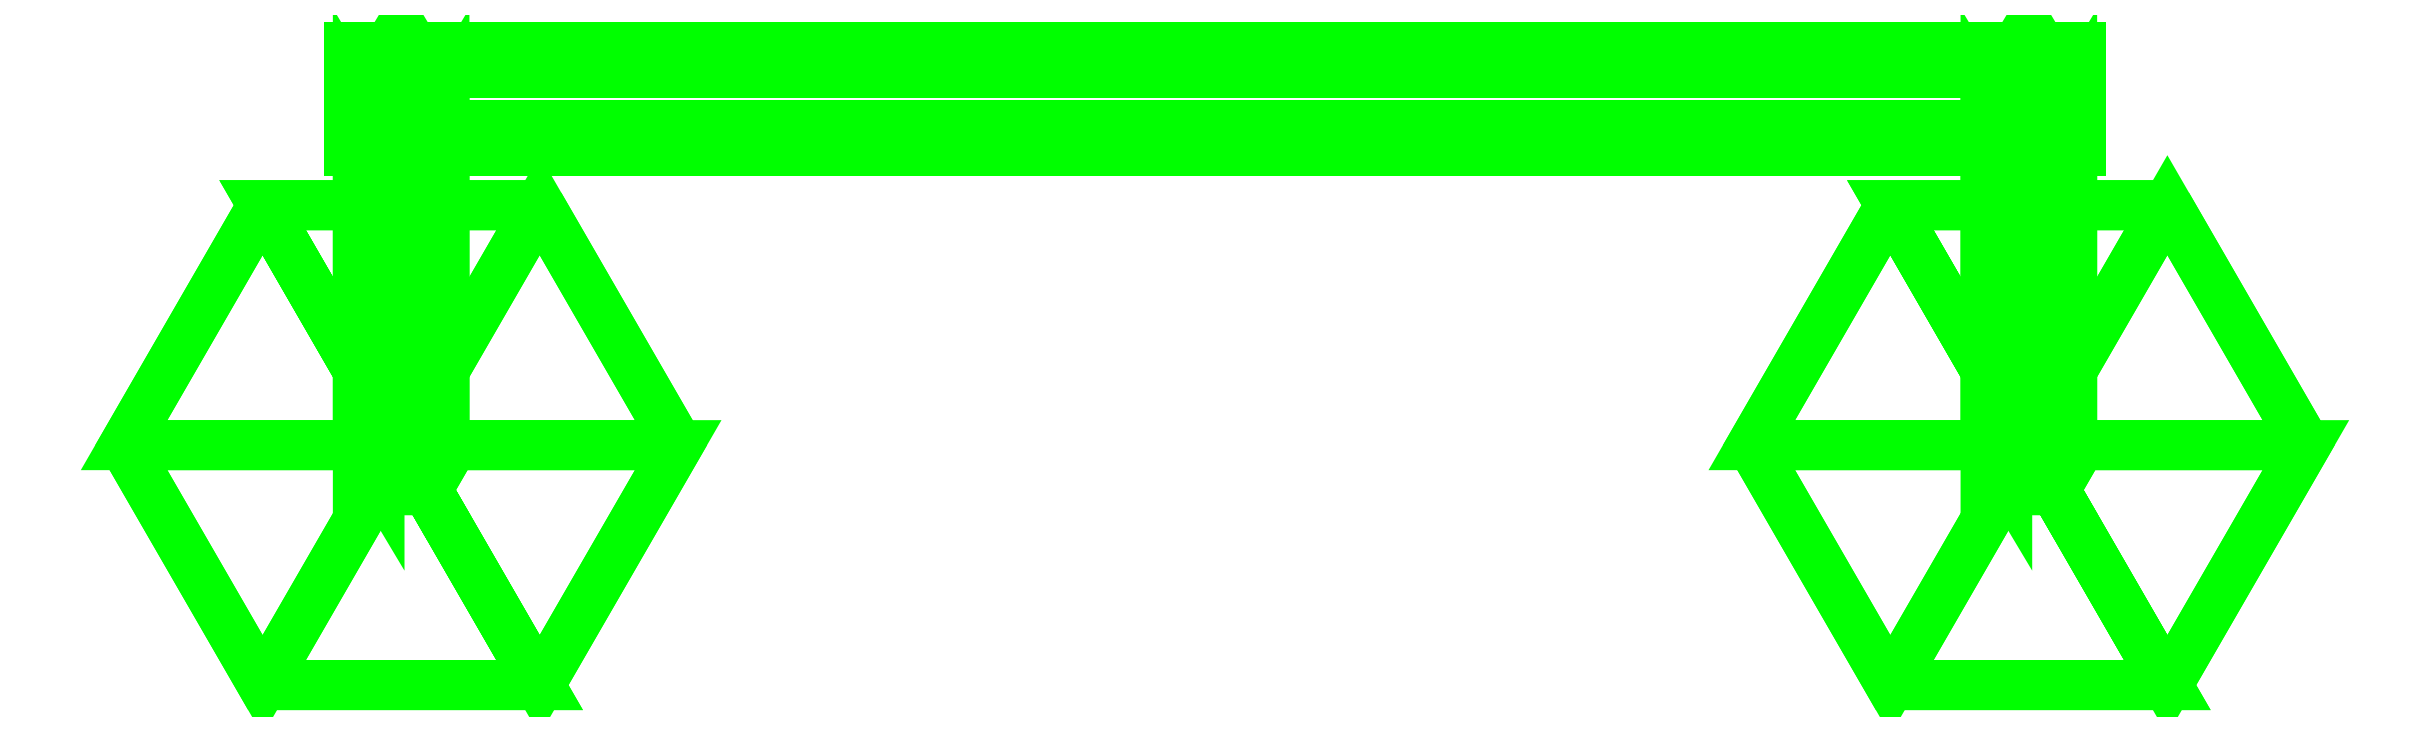
<metadata>
{"format":"dxf","ext":"dxf","renderer":"ezdxf+matplotlib","layout":"modelspace","background":"white","min_lineweight":24,"dpi":150}
</metadata>
<code>
0
SECTION
2
ENTITIES
0
3DFACE
8
SUPPORT
10
-0.445
20
-0.1993
30
-0.7438
11
-0.4575
21
-0.1784
31
-0.7494
12
-0.4575
22
0.02091
32
-0.005604
13
-0.445
23
0
33
0
0
3DFACE
8
SUPPORT
10
-0.4575
20
-0.1784
30
-0.7494
11
-0.4825
21
-0.1784
31
-0.7494
12
-0.4825
22
0.02091
32
-0.005604
13
-0.4575
23
0.02091
33
-0.005604
0
3DFACE
8
SUPPORT
10
-0.4825
20
-0.1784
30
-0.7494
11
-0.495
21
-0.1993
31
-0.7438
12
-0.495
22
0
32
0
13
-0.4825
23
0.02091
33
-0.005604
0
3DFACE
8
SUPPORT
10
-0.495
20
-0.1993
30
-0.7438
11
-0.4825
21
-0.2202
31
-0.7382
12
-0.4825
22
-0.02091
32
0.005604
13
-0.495
23
0
33
0
0
3DFACE
8
SUPPORT
10
-0.4825
20
-0.2202
30
-0.7382
11
-0.4575
21
-0.2202
31
-0.7382
12
-0.4575
22
-0.02091
32
0.005604
13
-0.4825
23
-0.02091
33
0.005604
0
3DFACE
8
SUPPORT
10
-0.4575
20
-0.2202
30
-0.7382
11
-0.445
21
-0.1993
31
-0.7438
12
-0.445
22
0
32
0
13
-0.4575
23
-0.02091
33
0.005604
0
3DFACE
8
SUPPORT
10
-0.31
20
-0.2
30
-0.8
11
-0.39
21
-0.06144
31
-0.8
12
-0.455
22
-0.174
32
-0.73
13
-0.44
23
-0.2
33
-0.73
0
3DFACE
8
SUPPORT
10
-0.39
20
-0.06144
30
-0.8
11
-0.55
21
-0.06144
31
-0.8
12
-0.485
22
-0.174
32
-0.73
13
-0.455
23
-0.174
33
-0.73
0
3DFACE
8
SUPPORT
10
-0.55
20
-0.06144
30
-0.8
11
-0.63
21
-0.2
31
-0.8
12
-0.5
22
-0.2
32
-0.73
13
-0.485
23
-0.174
33
-0.73
0
3DFACE
8
SUPPORT
10
-0.63
20
-0.2
30
-0.8
11
-0.55
21
-0.3386
31
-0.8
12
-0.485
22
-0.226
32
-0.73
13
-0.5
23
-0.2
33
-0.73
0
3DFACE
8
SUPPORT
10
-0.55
20
-0.3386
30
-0.8
11
-0.39
21
-0.3386
31
-0.8
12
-0.455
22
-0.226
32
-0.73
13
-0.485
23
-0.226
33
-0.73
0
3DFACE
8
SUPPORT
10
-0.39
20
-0.3386
30
-0.8
11
-0.31
21
-0.2
31
-0.8
12
-0.44
22
-0.2
32
-0.73
13
-0.455
23
-0.226
33
-0.73
0
3DFACE
8
SUPPORT
10
-0.55
20
-0.06144
30
-0.8
11
-0.39
21
-0.3386
31
-0.8
12
-0.55
22
-0.3386
32
-0.8
13
-0.63
23
-0.2
33
-0.8
0
3DFACE
8
SUPPORT
10
-0.39
20
-0.06144
30
-0.8
11
-0.31
21
-0.2
31
-0.8
12
-0.39
22
-0.3386
32
-0.8
13
-0.55
23
-0.06144
33
-0.8
0
3DFACE
8
SUPPORT
10
-0.5
20
-0.2
30
-0.73
11
-0.485
21
-0.226
31
-0.73
12
-0.455
22
-0.226
32
-0.73
13
-0.485
23
-0.174
33
-0.73
0
3DFACE
8
SUPPORT
10
-0.485
20
-0.174
30
-0.73
11
-0.455
21
-0.226
31
-0.73
12
-0.44
22
-0.2
32
-0.73
13
-0.455
23
-0.174
33
-0.73
0
3DFACE
8
SUPPORT
10
0.4825
20
-0.2202
30
-0.7382
11
0.495
21
-0.1993
31
-0.7438
12
0.495
22
0
32
0
13
0.4825
23
-0.02091
33
0.005604
0
3DFACE
8
SUPPORT
10
0.4575
20
-0.2202
30
-0.7382
11
0.4825
21
-0.2202
31
-0.7382
12
0.4825
22
-0.02091
32
0.005604
13
0.4575
23
-0.02091
33
0.005604
0
3DFACE
8
SUPPORT
10
0.445
20
-0.1993
30
-0.7438
11
0.4575
21
-0.2202
31
-0.7382
12
0.4575
22
-0.02091
32
0.005604
13
0.445
23
0
33
0
0
3DFACE
8
SUPPORT
10
0.4575
20
-0.1784
30
-0.7494
11
0.445
21
-0.1993
31
-0.7438
12
0.445
22
0
32
0
13
0.4575
23
0.02091
33
-0.005604
0
3DFACE
8
SUPPORT
10
0.4825
20
-0.1784
30
-0.7494
11
0.4575
21
-0.1784
31
-0.7494
12
0.4575
22
0.02091
32
-0.005604
13
0.4825
23
0.02091
33
-0.005604
0
3DFACE
8
SUPPORT
10
0.495
20
-0.1993
30
-0.7438
11
0.4825
21
-0.1784
31
-0.7494
12
0.4825
22
0.02091
32
-0.005604
13
0.495
23
0
33
0
0
3DFACE
8
SUPPORT
10
0.55
20
-0.3386
30
-0.8
11
0.63
21
-0.2
31
-0.8
12
0.5
22
-0.2
32
-0.73
13
0.485
23
-0.226
33
-0.73
0
3DFACE
8
SUPPORT
10
0.39
20
-0.3386
30
-0.8
11
0.55
21
-0.3386
31
-0.8
12
0.485
22
-0.226
32
-0.73
13
0.455
23
-0.226
33
-0.73
0
3DFACE
8
SUPPORT
10
0.31
20
-0.2
30
-0.8
11
0.39
21
-0.3386
31
-0.8
12
0.455
22
-0.226
32
-0.73
13
0.44
23
-0.2
33
-0.73
0
3DFACE
8
SUPPORT
10
0.39
20
-0.06144
30
-0.8
11
0.31
21
-0.2
31
-0.8
12
0.44
22
-0.2
32
-0.73
13
0.455
23
-0.174
33
-0.73
0
3DFACE
8
SUPPORT
10
0.55
20
-0.06144
30
-0.8
11
0.39
21
-0.06144
31
-0.8
12
0.455
22
-0.174
32
-0.73
13
0.485
23
-0.174
33
-0.73
0
3DFACE
8
SUPPORT
10
0.63
20
-0.2
30
-0.8
11
0.55
21
-0.06144
31
-0.8
12
0.485
22
-0.174
32
-0.73
13
0.5
23
-0.2
33
-0.73
0
3DFACE
8
SUPPORT
10
0.55
20
-0.06144
30
-0.8
11
0.63
21
-0.2
31
-0.8
12
0.55
22
-0.3386
32
-0.8
13
0.39
23
-0.06144
33
-0.8
0
3DFACE
8
SUPPORT
10
0.39
20
-0.06144
30
-0.8
11
0.55
21
-0.3386
31
-0.8
12
0.39
22
-0.3386
32
-0.8
13
0.31
23
-0.2
33
-0.8
0
3DFACE
8
SUPPORT
10
0.455
20
-0.174
30
-0.73
11
0.485
21
-0.226
31
-0.73
12
0.5
22
-0.2
32
-0.73
13
0.485
23
-0.174
33
-0.73
0
3DFACE
8
SUPPORT
10
0.44
20
-0.2
30
-0.73
11
0.455
21
-0.226
31
-0.73
12
0.485
22
-0.226
32
-0.73
13
0.455
23
-0.174
33
-0.73
0
3DFACE
8
SUPPORT
10
0.5
20
-0.03
30
0
11
0.5
21
-0.015
31
0.02598
12
-0.5
22
-0.015
32
0.02598
13
-0.5
23
-0.03
33
0
0
3DFACE
8
SUPPORT
10
0.5
20
-0.015
30
0.02598
11
0.5
21
0.015
31
0.02598
12
-0.5
22
0.015
32
0.02598
13
-0.5
23
-0.015
33
0.02598
0
3DFACE
8
SUPPORT
10
0.5
20
0.015
30
0.02598
11
0.5
21
0.03
31
1e-16
12
-0.5
22
0.03
32
1e-16
13
-0.5
23
0.015
33
0.02598
0
3DFACE
8
SUPPORT
10
0.5
20
0.03
30
1e-16
11
0.5
21
0.015
31
-0.02598
12
-0.5
22
0.015
32
-0.02598
13
-0.5
23
0.03
33
1e-16
0
3DFACE
8
SUPPORT
10
0.5
20
0.015
30
-0.02598
11
0.5
21
-0.015
31
-0.02598
12
-0.5
22
-0.015
32
-0.02598
13
-0.5
23
0.015
33
-0.02598
0
3DFACE
8
SUPPORT
10
0.5
20
-0.015
30
-0.02598
11
0.5
21
-0.03
31
0
12
-0.5
22
-0.03
32
0
13
-0.5
23
-0.015
33
-0.02598
0
3DFACE
8
SUPPORT
10
0.5
20
-0.03
30
0
11
0.5
21
0.03
31
1e-16
12
0.5
22
0.015
32
0.02598
13
0.5
23
-0.015
33
0.02598
0
3DFACE
8
SUPPORT
10
0.5
20
-0.015
30
-0.02598
11
0.5
21
0.015
31
-0.02598
12
0.5
22
0.03
32
1e-16
13
0.5
23
-0.03
33
0
0
3DFACE
8
SUPPORT
10
-0.5
20
-0.015
30
0.02598
11
-0.5
21
0.015
31
0.02598
12
-0.5
22
0.03
32
1e-16
13
-0.5
23
-0.03
33
0
0
3DFACE
8
SUPPORT
10
-0.5
20
-0.03
30
0
11
-0.5
21
0.03
31
1e-16
12
-0.5
22
0.015
32
-0.02598
13
-0.5
23
-0.015
33
-0.02598
0
VIEWPORT
8
0
10
144.7
20
101.2
30
0
40
391.1
41
222.2
68
     2
69
     1
0
VIEWPORT
8
0
10
139.2
20
100.8
30
0
40
222.8
41
161.3
68
     1
69
     2
0
ENDSEC
0
EOF

</code>
